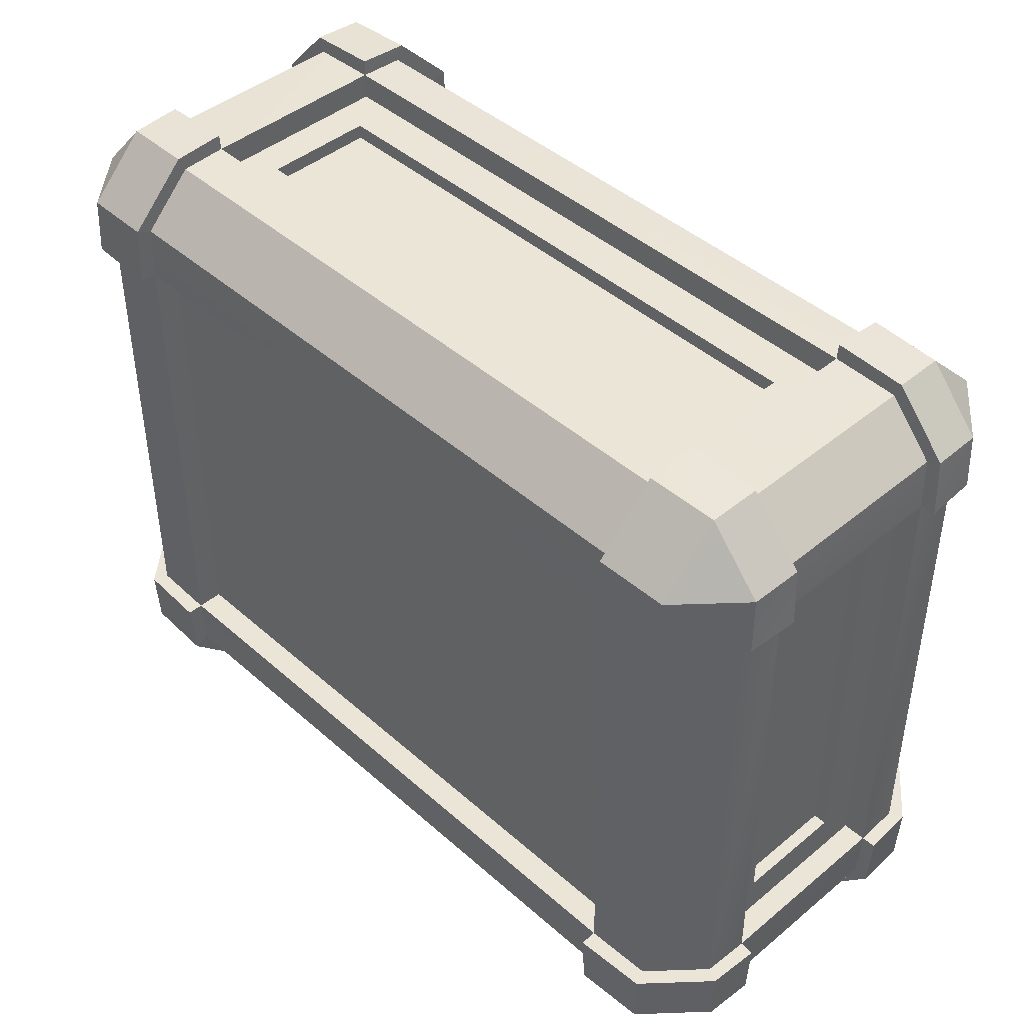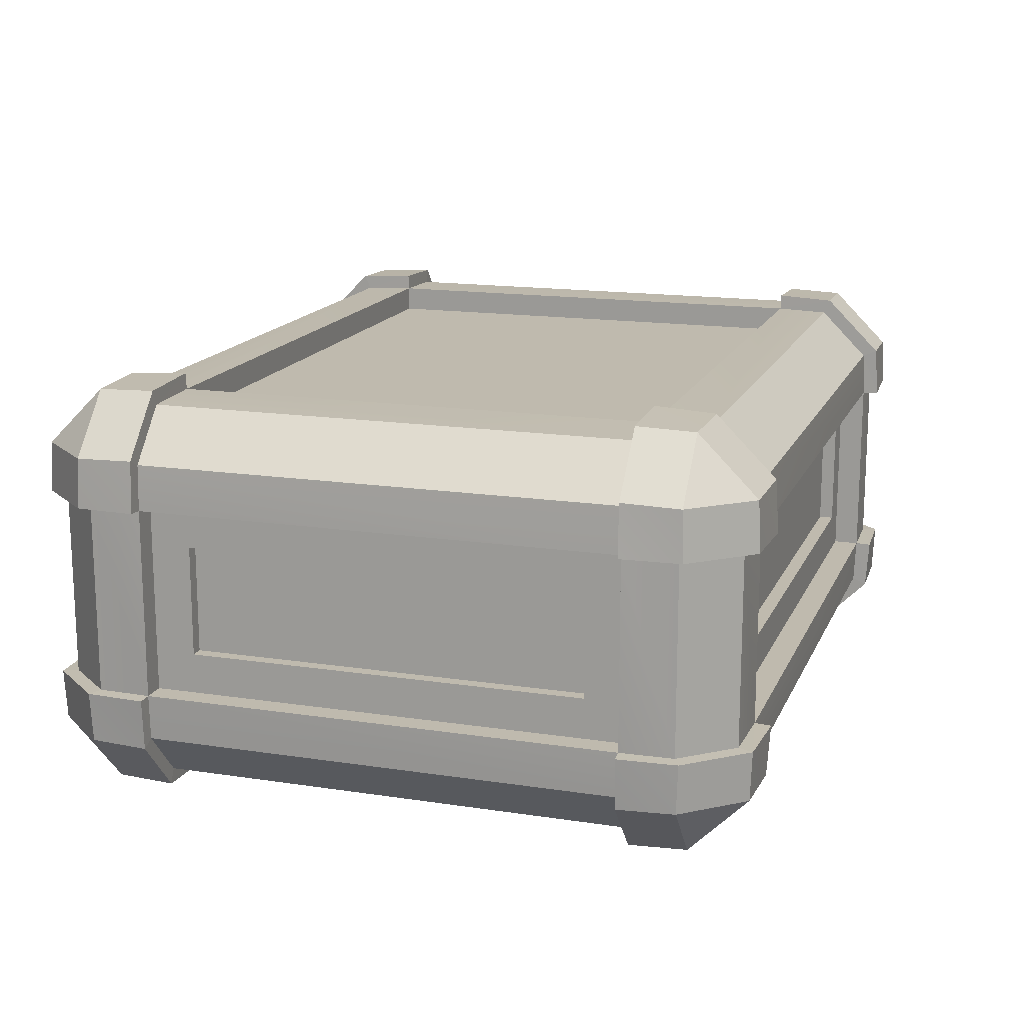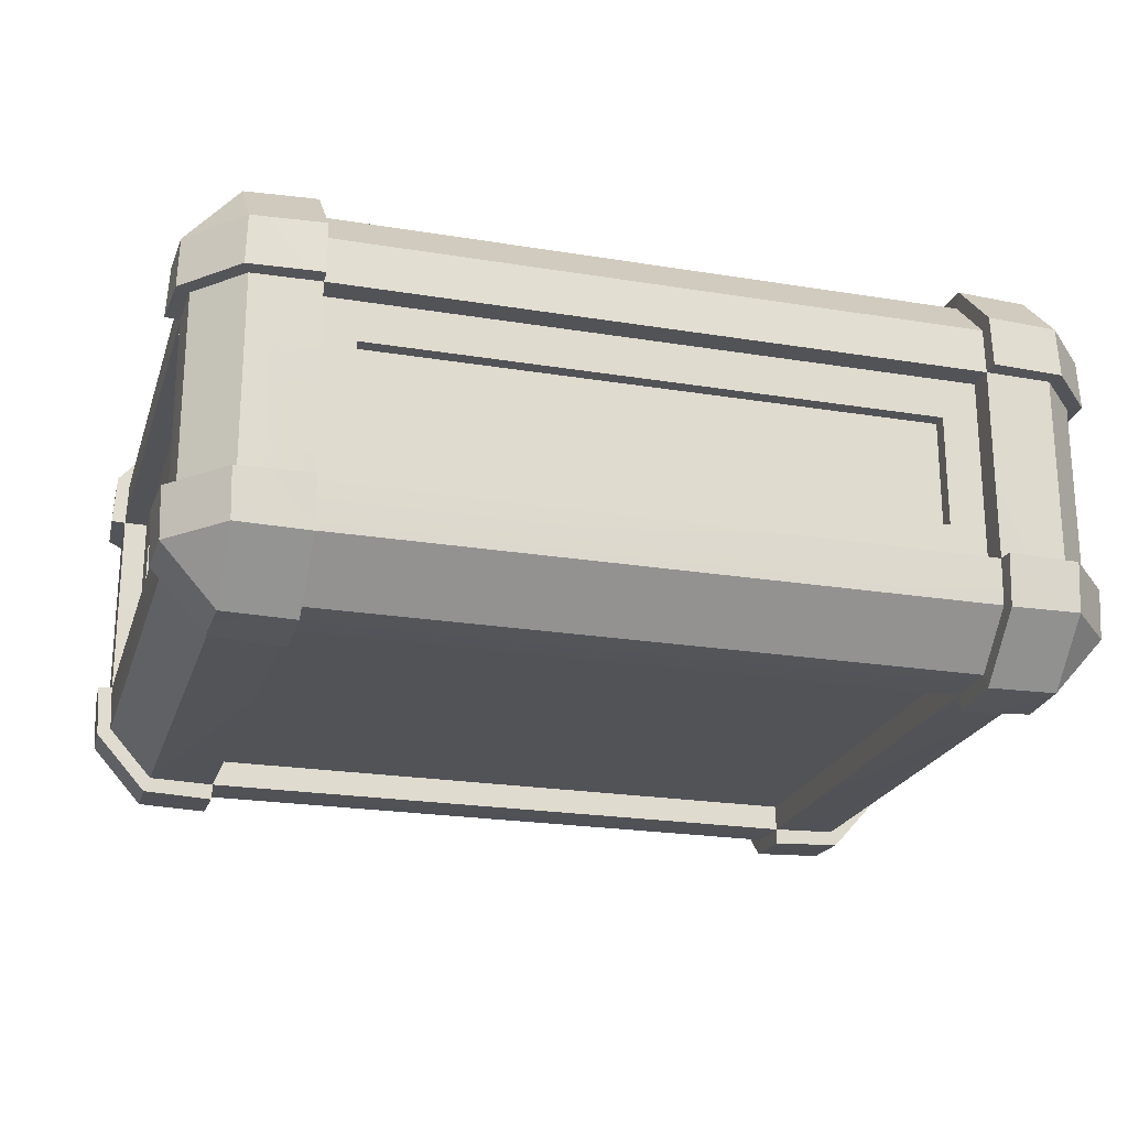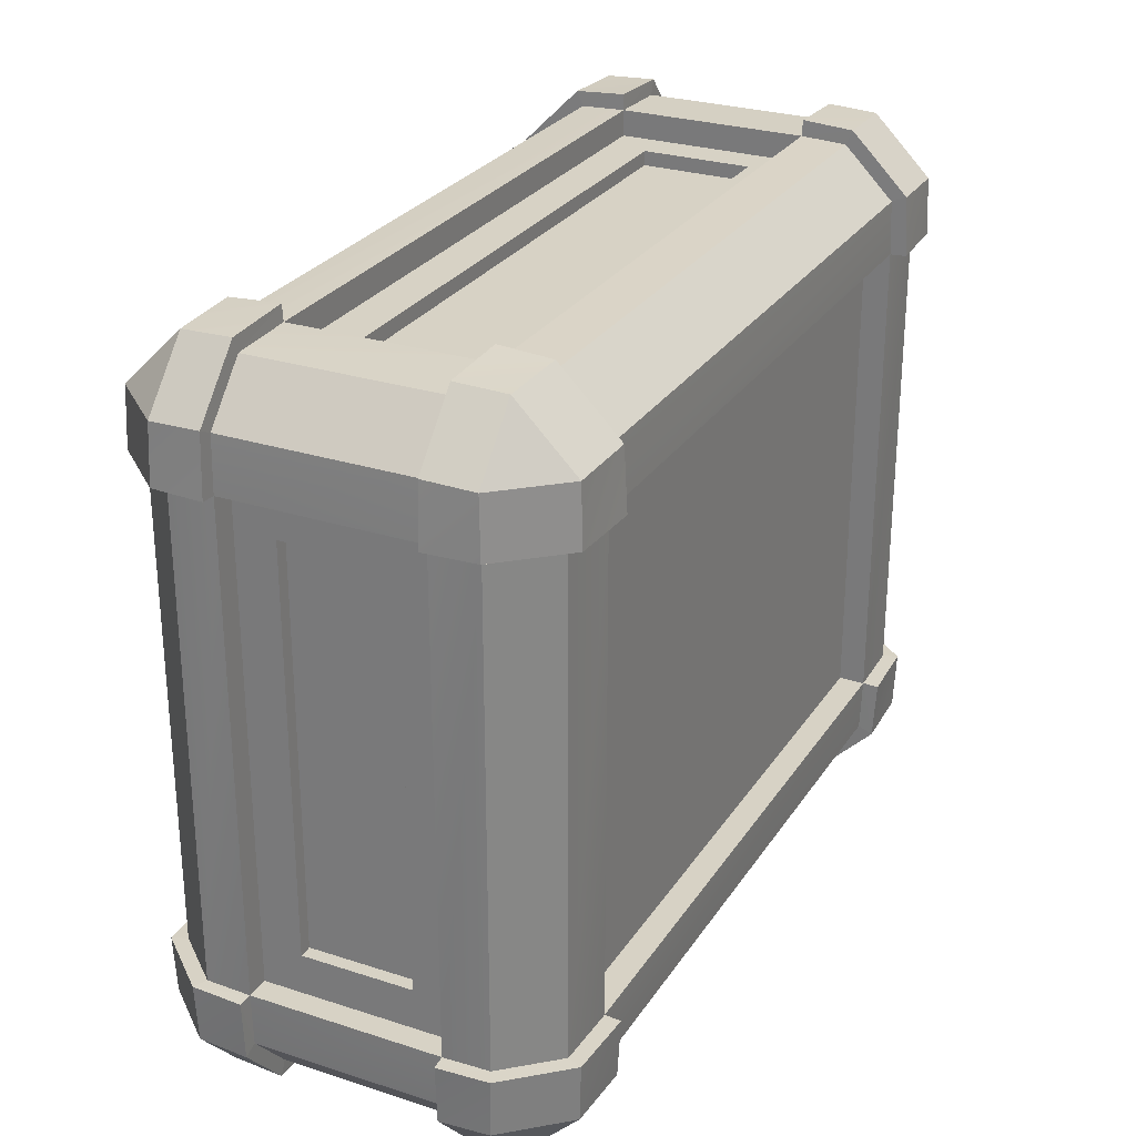
<metadata>
{"format":"obj","ext":"obj","renderer":"f3d","projection":"perspective","resolution":1024,"background":"white","views":[{"elev":44.0,"azim":-134.1,"up":"+Z"},{"elev":15.7,"azim":107.8,"up":"+Y"},{"elev":-22.3,"azim":-15.9,"up":"+Y"},{"elev":27.4,"azim":116.4,"up":"+Z"}]}
</metadata>
<code>
v  60.34 54.14 -42.03
v  -42.91 54.14 -42.03
v  -42.91 54.14 36.32
v  60.34 54.14 36.32
v  -42.91 49.96 53.13
v  -42.91 42.56 53.45
v  60.34 42.56 53.45
v  60.34 49.96 53.13
v  60.34 42.56 49.18
v  -42.91 42.56 49.18
v  -37.08 36.03 49.18
v  54.52 36.03 49.18
v  -42.91 11.58 49.18
v  -37.08 18.11 49.18
v  60.34 11.58 49.18
v  54.52 18.11 49.18
v  74.81 42.56 -42.03
v  74.81 42.56 36.32
v  74.81 36.03 29.8
v  74.81 36.03 -35.51
v  74.81 11.58 36.32
v  74.81 18.11 29.8
v  74.81 11.58 -42.03
v  74.81 18.11 -35.51
v  -42.91 42.56 -54.89
v  60.34 42.56 -54.89
v  54.52 36.03 -54.89
v  -37.08 36.03 -54.89
v  60.34 11.58 -54.89
v  54.52 18.11 -54.89
v  -42.91 11.58 -54.89
v  -37.08 18.11 -54.89
v  -57.37 42.56 36.32
v  -57.37 42.56 -42.03
v  -57.37 36.03 -35.51
v  -57.37 36.03 29.8
v  -57.37 11.58 -42.03
v  -57.37 18.11 -35.51
v  -57.37 11.58 36.32
v  -57.37 18.11 29.8
v  -37.08 36.03 46.81
v  54.52 36.03 46.81
v  -37.08 18.11 46.81
v  54.52 18.11 46.81
v  72.69 36.03 29.8
v  72.69 36.03 -35.51
v  72.69 18.11 29.8
v  72.69 18.11 -35.51
v  54.52 36.03 -52.52
v  -37.08 36.03 -52.52
v  54.52 18.11 -52.52
v  -37.08 18.11 -52.52
v  -55.26 36.03 -35.51
v  -55.26 36.03 29.8
v  -55.26 18.11 -35.51
v  -55.26 18.11 29.8
o Box001
g Box001
f 1 2 3
f 3 4 1
f 5 6 7
f 7 8 5
f 9 10 11
f 11 12 9
f 10 13 14
f 14 11 10
f 13 15 16
f 16 14 13
f 15 9 12
f 12 16 15
f 17 18 19
f 19 20 17
f 18 21 22
f 22 19 18
f 21 23 24
f 24 22 21
f 23 17 20
f 20 24 23
f 25 26 27
f 27 28 25
f 26 29 30
f 30 27 26
f 29 31 32
f 32 30 29
f 31 25 28
f 28 32 31
f 33 34 35
f 35 36 33
f 34 37 38
f 38 35 34
f 37 39 40
f 40 38 37
f 39 33 36
f 36 40 39
f 12 11 41
f 41 42 12
f 11 14 43
f 43 41 11
f 14 16 44
f 44 43 14
f 16 12 42
f 42 44 16
f 20 19 45
f 45 46 20
f 19 22 47
f 47 45 19
f 22 24 48
f 48 47 22
f 24 20 46
f 46 48 24
f 28 27 49
f 49 50 28
f 27 30 51
f 51 49 27
f 30 32 52
f 52 51 30
f 32 28 50
f 50 52 32
f 36 35 53
f 53 54 36
f 35 38 55
f 55 53 35
f 38 40 56
f 56 55 38
f 40 36 54
f 54 56 40
v  -37.08 36.03 46.81
v  -37.08 18.11 46.81
v  54.52 18.11 46.81
v  54.52 36.03 46.81
v  72.69 36.03 29.8
v  72.69 18.11 29.8
v  72.69 18.11 -35.51
v  72.69 36.03 -35.51
v  54.52 36.03 -52.52
v  54.52 18.11 -52.52
v  -37.08 18.11 -52.52
v  -37.08 36.03 -52.52
v  -55.26 36.03 -35.51
v  -55.26 18.11 -35.51
v  -55.26 18.11 29.8
v  -55.26 36.03 29.8
o Object001
g Object001
f 57 58 59
f 59 60 57
f 61 62 63
f 63 64 61
f 65 66 67
f 67 68 65
f 69 70 71
f 71 72 69
v  -54.29 3.429 55.18
v  -62.73 3.431 45.74
v  -54.3 -6.003 45.75
v  71.73 -6.003 45.75
v  80.16 3.431 45.74
v  71.73 3.429 55.18
v  -62.73 3.431 -51.45
v  -54.29 3.429 -60.89
v  -54.3 -6.003 -51.46
v  71.73 -6.003 -51.46
v  71.73 3.429 -60.89
v  80.16 3.431 -51.45
v  -54.29 50.71 55.18
v  -54.3 60.15 45.75
v  -62.73 50.71 45.74
v  80.16 50.71 45.74
v  71.73 60.15 45.75
v  71.73 50.71 55.18
v  -62.73 50.71 -51.45
v  -54.3 60.15 -51.46
v  -54.29 50.71 -60.89
v  71.73 50.71 -60.89
v  71.73 60.15 -51.46
v  80.16 50.71 -51.45
v  72 42.65 55.52
v  80.46 42.65 46.05
v  80.46 11.49 46.05
v  72 11.49 55.52
v  -54.57 11.49 55.52
v  -63.02 11.49 46.05
v  -63.02 42.65 46.05
v  -54.57 42.65 55.52
v  80.46 42.65 -51.76
v  72 42.65 -61.23
v  72 11.49 -61.23
v  80.46 11.49 -51.76
v  -54.57 42.65 -61.23
v  -63.02 42.65 -51.76
v  -63.02 11.49 -51.76
v  -54.57 11.49 -61.23
v  60.39 -6.334 -51.76
v  60.39 3.128 -61.22
v  -42.96 3.128 -61.22
v  -42.96 -6.334 -51.76
v  -42.96 -6.334 46.05
v  -42.96 3.128 55.51
v  60.39 3.128 55.51
v  60.39 -6.334 46.05
v  60.39 60.48 46.04
v  60.39 51.01 55.51
v  -42.96 51.01 55.51
v  -42.96 60.48 46.04
v  -42.96 60.48 -51.75
v  -42.96 51.01 -61.22
v  60.39 51.01 -61.22
v  60.39 60.48 -51.75
v  -42.97 42.67 56.06
v  60.41 42.67 56.06
v  60.41 11.47 56.06
v  -42.97 11.47 56.06
v  60.41 42.67 -61.77
v  -42.97 42.67 -61.77
v  -42.97 11.47 -61.77
v  60.41 11.47 -61.77
v  -54.56 -6.338 -42.11
v  -63.02 3.127 -42.11
v  -63.02 3.127 36.4
v  -54.56 -6.338 36.4
v  72 -6.338 36.4
v  80.46 3.127 36.4
v  80.46 3.127 -42.11
v  72 -6.338 -42.11
v  72 60.48 -42.11
v  80.46 51.02 -42.11
v  80.46 51.02 36.4
v  72 60.48 36.4
v  -54.56 60.48 36.4
v  -63.02 51.02 36.4
v  -63.02 51.02 -42.11
v  -54.56 60.48 -42.11
v  80.95 42.67 36.42
v  80.95 42.67 -42.13
v  80.95 11.47 -42.13
v  80.95 11.47 36.42
v  -63.51 42.67 -42.13
v  -63.51 42.67 36.42
v  -63.51 11.47 36.42
v  -63.51 11.47 -42.13
v  60.41 -6.876 36.42
v  60.41 -6.876 -42.13
v  -42.97 -6.876 -42.13
v  -42.97 -6.876 36.42
v  60.41 61.02 -42.13
v  60.41 61.02 36.42
v  -42.97 61.02 36.42
v  -42.97 61.02 -42.13
v  -42.91 11.58 53.45
v  -53.64 11.58 53.13
v  -60.89 11.58 45
v  -61.18 11.58 36.32
v  -60.89 4.182 36.32
v  -53.64 -3.945 36.32
v  -42.91 -4.27 36.32
v  -42.91 -3.945 45
v  -42.91 4.182 53.13
v  78.62 11.58 36.32
v  78.33 11.58 45
v  71.08 11.58 53.13
v  60.34 11.58 53.45
v  60.34 4.182 53.13
v  60.34 -3.945 45
v  60.34 -4.27 36.32
v  71.08 -3.945 36.32
v  78.33 4.182 36.32
v  -61.18 11.58 -42.03
v  -60.89 11.58 -50.71
v  -53.64 11.58 -58.84
v  -42.91 11.58 -59.16
v  -42.91 4.182 -58.84
v  -42.91 -3.945 -50.71
v  -42.91 -4.27 -42.03
v  -53.64 -3.945 -42.03
v  -60.89 4.182 -42.03
v  60.34 11.58 -59.16
v  71.08 11.58 -58.84
v  78.33 11.58 -50.71
v  78.62 11.58 -42.03
v  78.33 4.182 -42.03
v  71.08 -3.945 -42.03
v  60.34 -4.27 -42.03
v  60.34 -3.945 -50.71
v  60.34 4.182 -58.84
v  -61.18 42.56 36.32
v  -60.89 42.56 45
v  -53.64 42.56 53.13
v  -42.91 42.56 53.45
v  -42.91 49.96 53.13
v  -42.91 58.09 45
v  -42.91 58.41 36.32
v  -53.64 58.09 36.32
v  -60.89 49.96 36.32
v  60.34 42.56 53.45
v  71.08 42.56 53.13
v  78.33 42.56 45
v  78.62 42.56 36.32
v  78.33 49.96 36.32
v  71.08 58.09 36.32
v  60.34 58.41 36.32
v  60.34 58.09 45
v  60.34 49.96 53.13
v  -42.91 42.56 -59.16
v  -53.64 42.56 -58.84
v  -60.89 42.56 -50.71
v  -61.18 42.56 -42.03
v  -60.89 49.96 -42.03
v  -53.64 58.09 -42.03
v  -42.91 58.41 -42.03
v  -42.91 58.09 -50.71
v  -42.91 49.96 -58.84
v  78.62 42.56 -42.03
v  78.33 42.56 -50.71
v  71.08 42.56 -58.84
v  60.34 42.56 -59.16
v  60.34 49.96 -58.84
v  60.34 58.09 -50.71
v  60.34 58.41 -42.03
v  71.08 58.09 -42.03
v  78.33 49.96 -42.03
o Object002
g Object002
f 73 74 75
f 76 77 78
f 79 80 81
f 82 83 84
f 85 86 87
f 88 89 90
f 91 92 93
f 94 95 96
f 88 90 97
f 97 98 88
f 78 77 99
f 99 100 78
f 74 73 101
f 101 102 74
f 85 87 103
f 103 104 85
f 94 96 105
f 105 106 94
f 84 83 107
f 107 108 84
f 91 93 109
f 109 110 91
f 80 79 111
f 111 112 80
f 83 82 113
f 113 114 83
f 81 80 115
f 115 116 81
f 73 75 117
f 117 118 73
f 76 78 119
f 119 120 76
f 90 89 121
f 121 122 90
f 86 85 123
f 123 124 86
f 93 92 125
f 125 126 93
f 95 94 127
f 127 128 95
f 85 104 129
f 129 123 85
f 97 90 122
f 122 130 97
f 78 100 131
f 131 119 78
f 101 73 118
f 118 132 101
f 94 106 133
f 133 127 94
f 109 93 126
f 126 134 109
f 80 112 135
f 135 115 80
f 107 83 114
f 114 136 107
f 79 81 137
f 137 138 79
f 75 74 139
f 139 140 75
f 77 76 141
f 141 142 77
f 82 84 143
f 143 144 82
f 96 95 145
f 145 146 96
f 89 88 147
f 147 148 89
f 87 86 149
f 149 150 87
f 92 91 151
f 151 152 92
f 88 98 153
f 153 147 88
f 105 96 146
f 146 154 105
f 84 108 155
f 155 143 84
f 99 77 142
f 142 156 99
f 91 110 157
f 157 151 91
f 103 87 150
f 150 158 103
f 74 102 159
f 159 139 74
f 111 79 138
f 138 160 111
f 76 120 161
f 161 141 76
f 113 82 144
f 144 162 113
f 81 116 163
f 163 137 81
f 117 75 140
f 140 164 117
f 95 128 165
f 165 145 95
f 121 89 148
f 148 166 121
f 86 124 167
f 167 149 86
f 125 92 152
f 152 168 125
f 169 170 101
f 101 132 169
f 170 171 102
f 102 101 170
f 171 172 159
f 159 102 171
f 172 173 139
f 139 159 172
f 173 174 140
f 140 139 173
f 174 175 164
f 164 140 174
f 175 176 117
f 117 164 175
f 176 177 118
f 118 117 176
f 177 169 132
f 132 118 177
f 178 179 99
f 99 156 178
f 179 180 100
f 100 99 179
f 180 181 131
f 131 100 180
f 181 182 119
f 119 131 181
f 182 183 120
f 120 119 182
f 183 184 161
f 161 120 183
f 184 185 141
f 141 161 184
f 185 186 142
f 142 141 185
f 186 178 156
f 156 142 186
f 187 188 111
f 111 160 187
f 188 189 112
f 112 111 188
f 189 190 135
f 135 112 189
f 190 191 115
f 115 135 190
f 191 192 116
f 116 115 191
f 192 193 163
f 163 116 192
f 193 194 137
f 137 163 193
f 194 195 138
f 138 137 194
f 195 187 160
f 160 138 195
f 196 197 107
f 107 136 196
f 197 198 108
f 108 107 197
f 198 199 155
f 155 108 198
f 199 200 143
f 143 155 199
f 200 201 144
f 144 143 200
f 201 202 162
f 162 144 201
f 202 203 113
f 113 162 202
f 203 204 114
f 114 113 203
f 204 196 136
f 136 114 204
f 205 206 103
f 103 158 205
f 206 207 104
f 104 103 206
f 207 208 129
f 129 104 207
f 208 209 123
f 123 129 208
f 209 210 124
f 124 123 209
f 210 211 167
f 167 124 210
f 211 212 149
f 149 167 211
f 212 213 150
f 150 149 212
f 213 205 158
f 158 150 213
f 214 215 97
f 97 130 214
f 215 216 98
f 98 97 215
f 216 217 153
f 153 98 216
f 217 218 147
f 147 153 217
f 218 219 148
f 148 147 218
f 219 220 166
f 166 148 219
f 220 221 121
f 121 166 220
f 221 222 122
f 122 121 221
f 222 214 130
f 130 122 222
f 223 224 109
f 109 134 223
f 224 225 110
f 110 109 224
f 225 226 157
f 157 110 225
f 226 227 151
f 151 157 226
f 227 228 152
f 152 151 227
f 228 229 168
f 168 152 228
f 229 230 125
f 125 168 229
f 230 231 126
f 126 125 230
f 231 223 134
f 134 126 231
f 232 233 105
f 105 154 232
f 233 234 106
f 106 105 233
f 234 235 133
f 133 106 234
f 235 236 127
f 127 133 235
f 236 237 128
f 128 127 236
f 237 238 165
f 165 128 237
f 238 239 145
f 145 165 238
f 239 240 146
f 146 145 239
f 240 232 154
f 154 146 240
v  60.34 0 36.32
v  -42.91 0 36.32
v  -42.91 0 -42.03
v  60.34 0 -42.03
v  -60.89 4.182 -42.03
v  -53.64 -3.945 -42.03
v  -53.64 -3.945 36.32
v  -60.89 4.182 36.32
v  60.34 4.182 -58.84
v  60.34 -3.945 -50.71
v  -42.91 -3.945 -50.71
v  -42.91 4.182 -58.84
v  78.33 4.182 36.32
v  71.08 -3.945 36.32
v  71.08 -3.945 -42.03
v  78.33 4.182 -42.03
v  -42.91 4.182 53.13
v  -42.91 -3.945 45
v  60.34 -3.945 45
v  60.34 4.182 53.13
v  60.34 49.96 53.13
v  60.34 58.09 45
v  -42.91 58.09 45
v  -42.91 49.96 53.13
v  78.33 49.96 -42.03
v  71.08 58.09 -42.03
v  71.08 58.09 36.32
v  78.33 49.96 36.32
v  -42.91 49.96 -58.84
v  -42.91 58.09 -50.71
v  60.34 58.09 -50.71
v  60.34 49.96 -58.84
v  -60.89 49.96 36.32
v  -53.64 58.09 36.32
v  -53.64 58.09 -42.03
v  -60.89 49.96 -42.03
v  78.33 42.56 45
v  71.08 42.56 53.13
v  71.08 11.58 53.13
v  78.33 11.58 45
v  -60.89 11.58 45
v  -53.64 11.58 53.13
v  -53.64 42.56 53.13
v  -60.89 42.56 45
v  71.08 42.56 -58.84
v  78.33 42.56 -50.71
v  78.33 11.58 -50.71
v  71.08 11.58 -58.84
v  -60.89 42.56 -50.71
v  -53.64 42.56 -58.84
v  -53.64 11.58 -58.84
v  -60.89 11.58 -50.71
v  60.34 11.58 53.45
v  -42.91 11.58 53.45
v  78.62 42.56 36.32
v  78.62 42.56 -42.03
v  78.62 11.58 -42.03
v  78.62 11.58 36.32
v  60.34 42.56 -59.16
v  -42.91 42.56 -59.16
v  -42.91 11.58 -59.16
v  60.34 11.58 -59.16
v  -61.18 42.56 -42.03
v  -61.18 42.56 36.32
v  -61.18 11.58 36.32
v  -61.18 11.58 -42.03
v  60.34 -4.27 36.32
v  60.34 -4.27 -42.03
v  -42.91 -4.27 -42.03
v  -42.91 -4.27 36.32
v  60.34 58.41 -42.03
v  60.34 58.41 36.32
v  -42.91 58.41 36.32
v  -42.91 58.41 -42.03
v  -42.91 42.56 53.45
v  60.34 42.56 53.45
v  -42.91 42.56 49.18
v  60.34 42.56 49.18
v  60.34 11.58 49.18
v  -42.91 11.58 49.18
v  60.34 42.56 -54.89
v  -42.91 42.56 -54.89
v  -42.91 11.58 -54.89
v  60.34 11.58 -54.89
v  74.81 42.56 36.32
v  74.81 42.56 -42.03
v  74.81 11.58 -42.03
v  74.81 11.58 36.32
v  -57.37 42.56 -42.03
v  -57.37 42.56 36.32
v  -57.37 11.58 36.32
v  -57.37 11.58 -42.03
v  60.34 54.14 -42.03
v  60.34 54.14 36.32
v  -42.91 54.14 36.32
v  -42.91 54.14 -42.03
o Object003
g Object003
f 241 242 243
f 243 244 241
f 245 246 247
f 247 248 245
f 249 250 251
f 251 252 249
f 253 254 255
f 255 256 253
f 257 258 259
f 259 260 257
f 261 262 263
f 263 264 261
f 265 266 267
f 267 268 265
f 269 270 271
f 271 272 269
f 273 274 275
f 275 276 273
f 277 278 279
f 279 280 277
f 281 282 283
f 283 284 281
f 285 286 287
f 287 288 285
f 289 290 291
f 291 292 289
f 260 293 294
f 294 257 260
f 268 295 296
f 296 265 268
f 256 297 298
f 298 253 256
f 272 299 300
f 300 269 272
f 252 301 302
f 302 249 252
f 276 303 304
f 304 273 276
f 248 305 306
f 306 245 248
f 254 307 308
f 308 255 254
f 246 309 310
f 310 247 246
f 266 311 312
f 312 267 266
f 274 313 314
f 314 275 274
f 283 282 294
f 294 315 283
f 279 278 316
f 316 293 279
f 285 288 302
f 302 299 285
f 291 290 300
f 300 301 291
f 259 258 310
f 310 307 259
f 251 250 308
f 308 309 251
f 271 270 314
f 314 311 271
f 263 262 312
f 312 313 263
f 277 280 298
f 298 295 277
f 287 286 296
f 296 297 287
f 289 292 306
f 306 303 289
f 281 284 304
f 304 305 281
f 317 318 316
f 316 315 317
f 318 319 293
f 293 316 318
f 319 320 294
f 294 293 319
f 320 317 315
f 315 294 320
f 321 322 300
f 300 299 321
f 322 323 301
f 301 300 322
f 323 324 302
f 302 301 323
f 324 321 299
f 299 302 324
f 325 326 296
f 296 295 325
f 326 327 297
f 297 296 326
f 327 328 298
f 298 297 327
f 328 325 295
f 295 298 328
f 329 330 304
f 304 303 329
f 330 331 305
f 305 304 330
f 331 332 306
f 306 305 331
f 332 329 303
f 303 306 332
f 241 244 308
f 308 307 241
f 244 243 309
f 309 308 244
f 243 242 310
f 310 309 243
f 242 241 307
f 307 310 242
f 333 334 312
f 312 311 333
f 334 335 313
f 313 312 334
f 335 336 314
f 314 313 335
f 336 333 311
f 311 314 336

</code>
